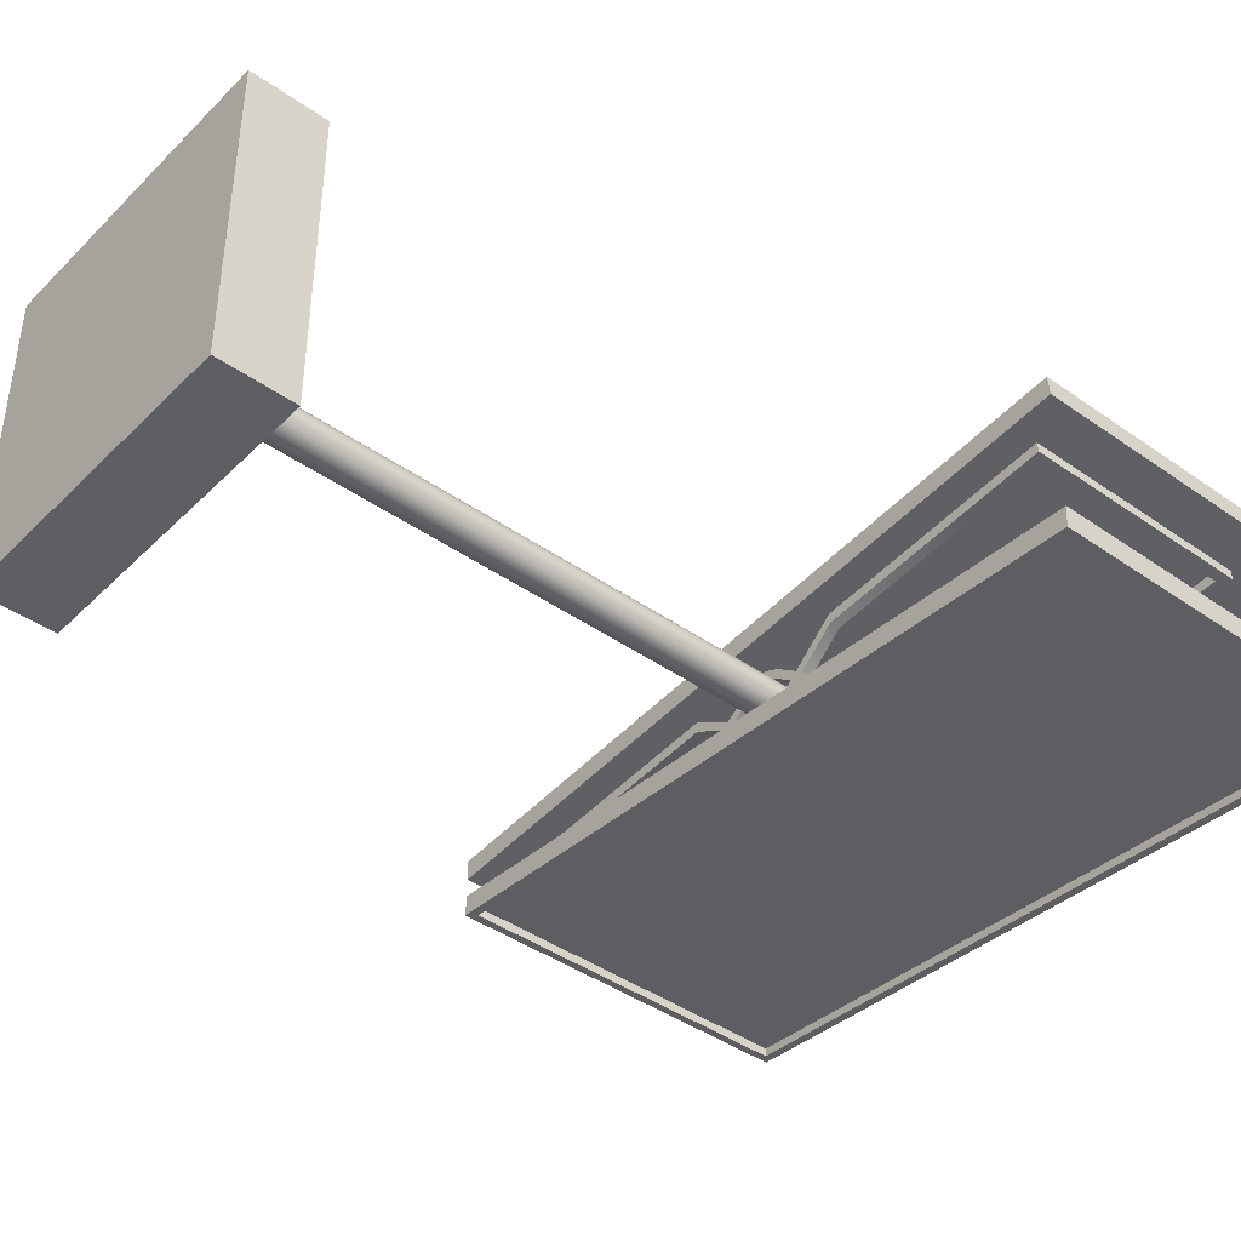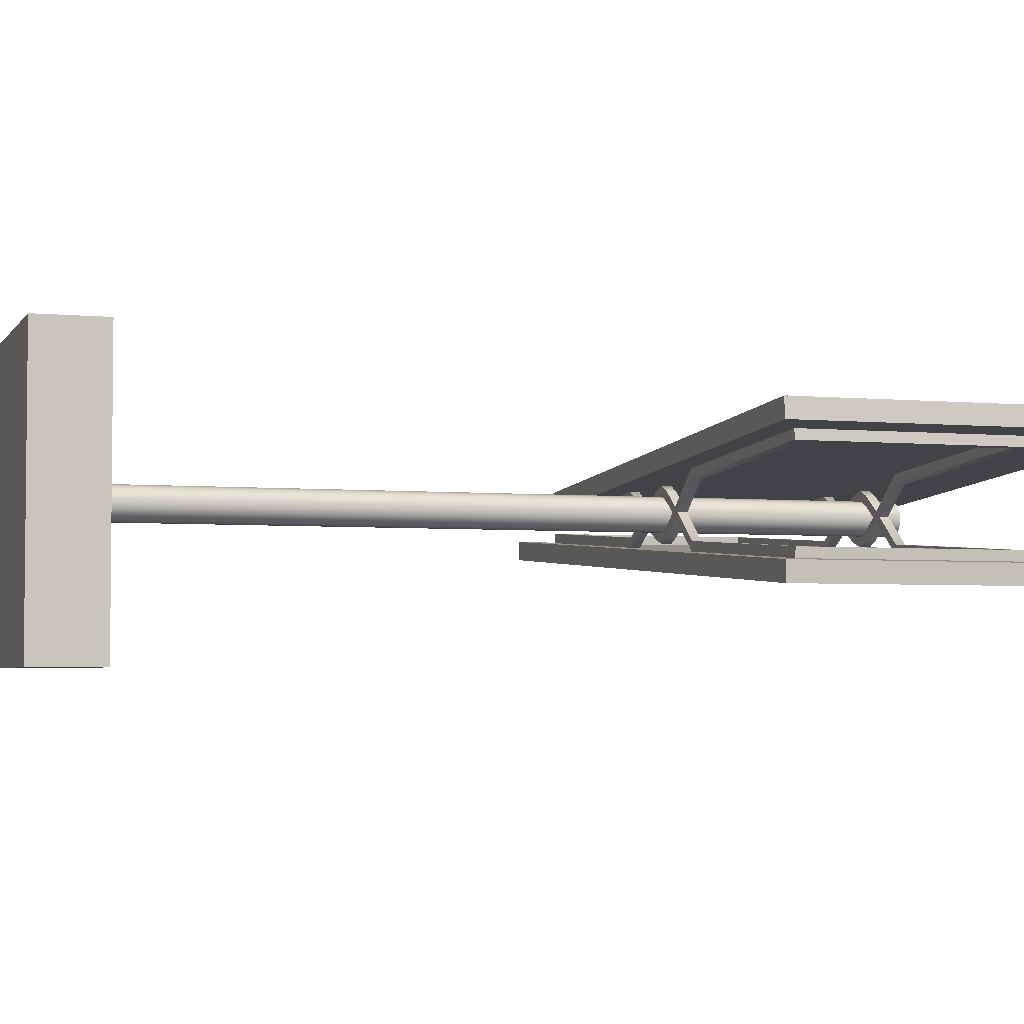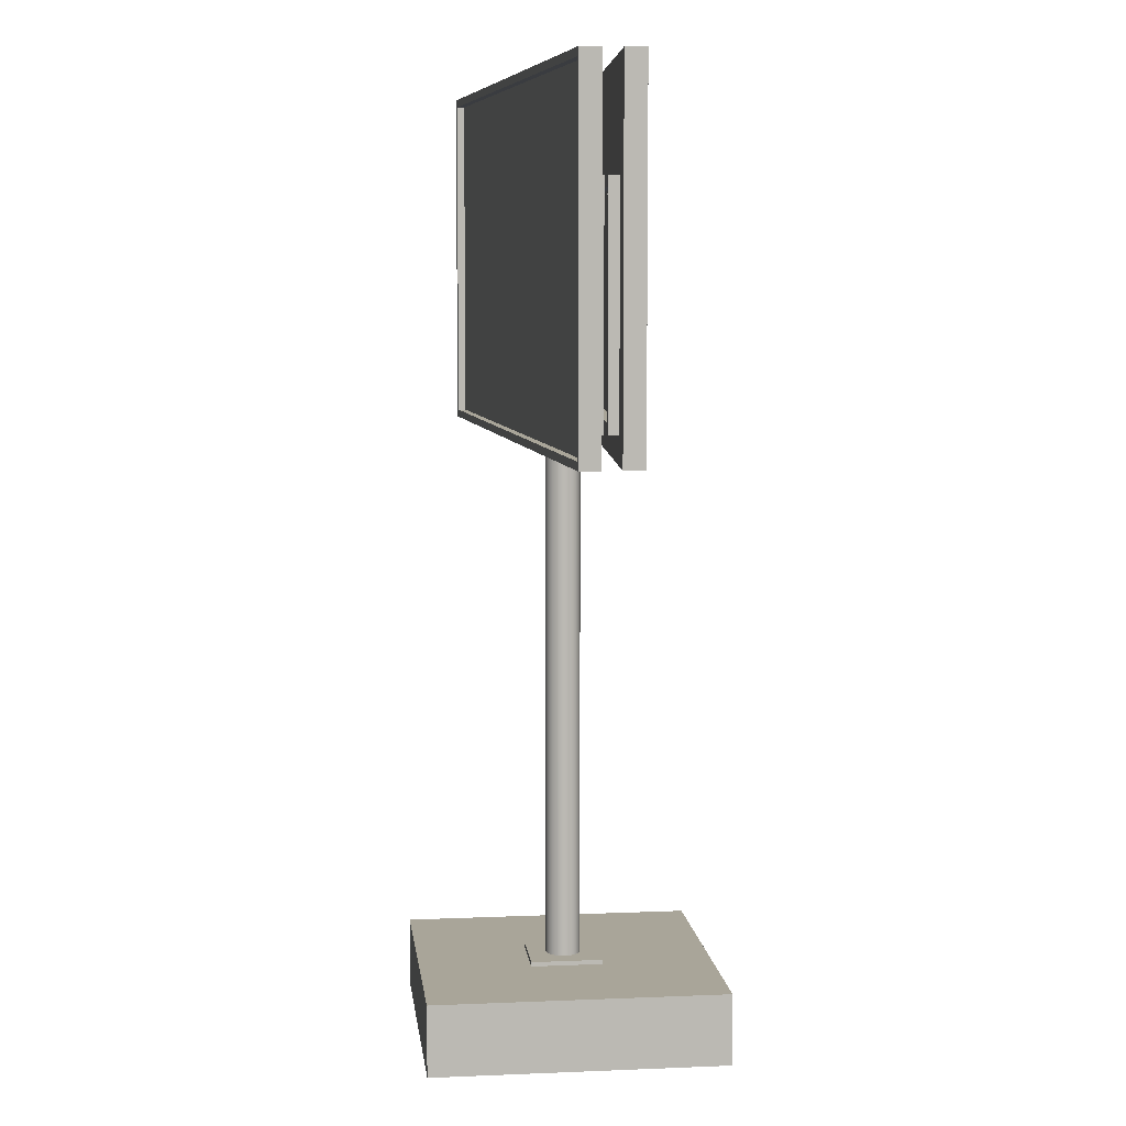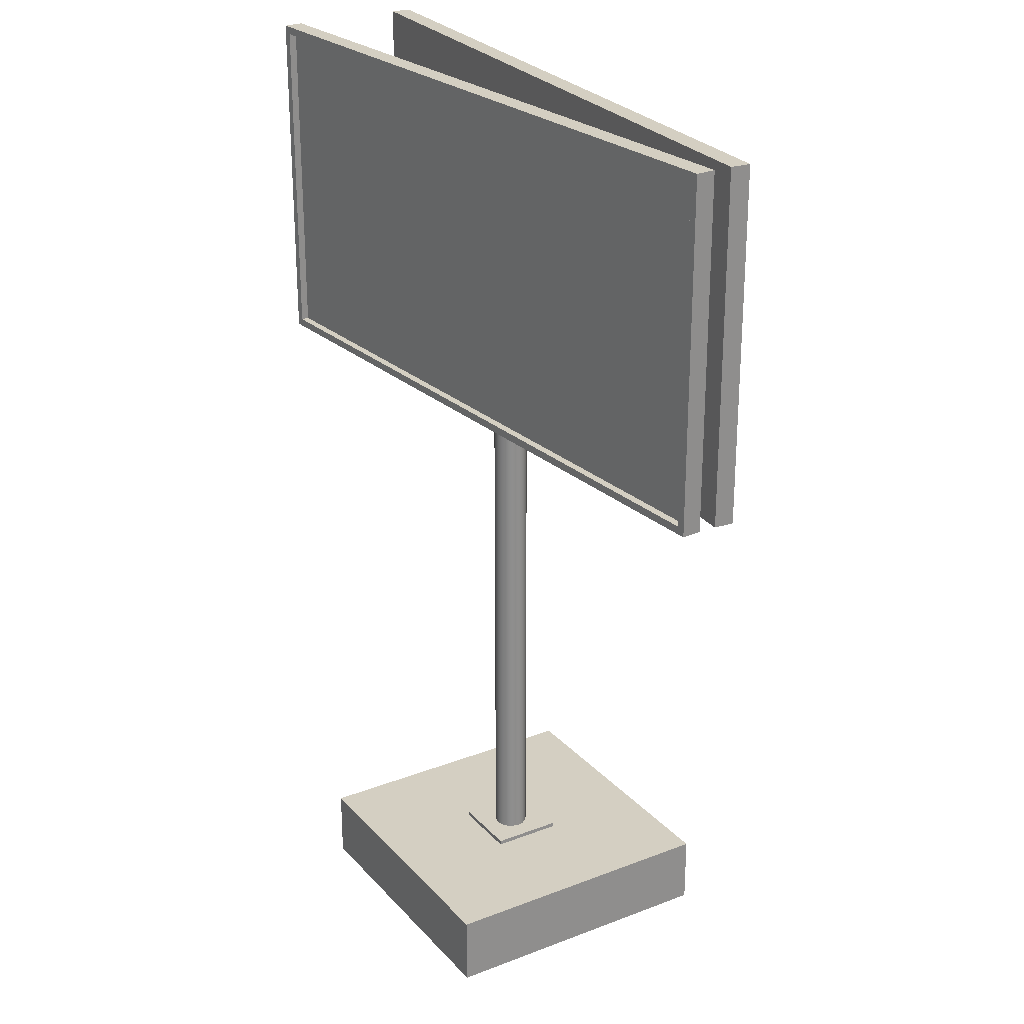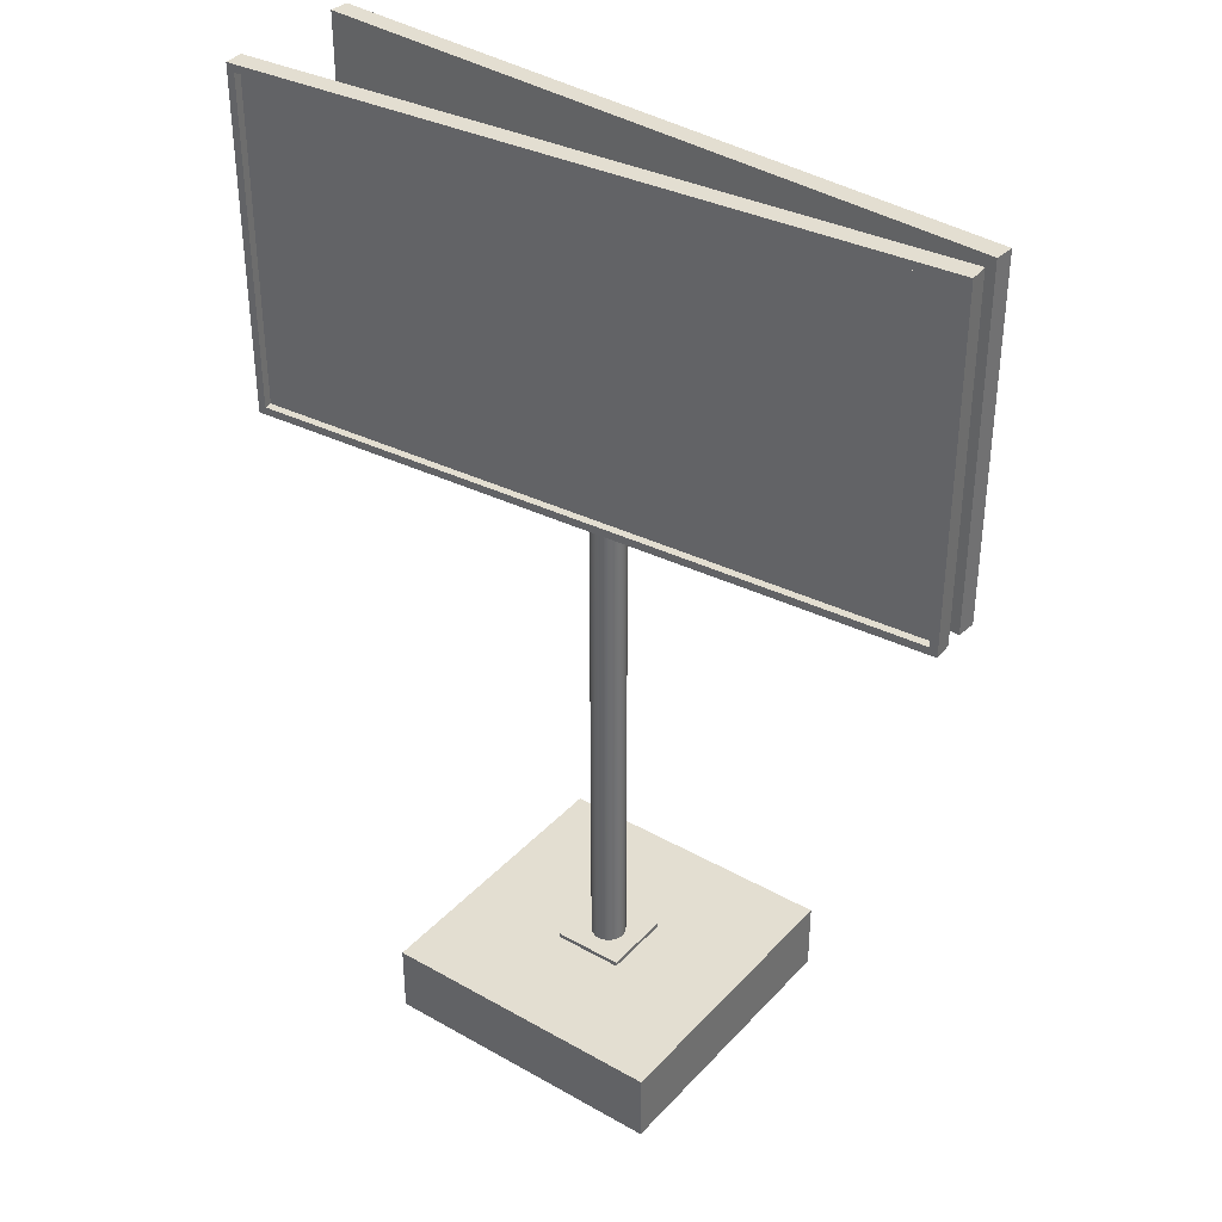
<metadata>
{"format":"obj","ext":"obj","renderer":"f3d","projection":"perspective","resolution":1024,"background":"white","views":[{"elev":-41.9,"azim":49.7,"up":"+Z"},{"elev":-3.7,"azim":71.9,"up":"+Z"},{"elev":7.4,"azim":-96.8,"up":"+Y"},{"elev":25.4,"azim":-121.7,"up":"+Y"},{"elev":36.3,"azim":-143.5,"up":"+Y"}]}
</metadata>
<code>
v  -1.8 3.368 -1.8
v  -1.8 3.639 -1.8
v  1.8 3.639 -1.8
v  1.8 3.368 -1.8
v  -1.8 3.368 1.8
v  1.8 3.368 1.8
v  1.8 3.639 1.8
v  -1.8 3.639 1.8
v  -7.45 -0.1852 -7.45
v  -7.45 3.415 -7.45
v  7.45 3.415 -7.45
v  7.45 -0.1852 -7.45
v  -7.45 -0.1852 7.45
v  7.45 -0.1852 7.45
v  7.45 3.415 7.45
v  -7.45 3.415 7.45
v  -0.8788 3.569 -2e-06
v  -0.8258 3.569 0.3006
v  -0.8258 43.83 0.3006
v  -0.8788 43.83 -2e-06
v  -0.6732 3.569 0.5649
v  -0.6732 43.83 0.5649
v  -0.4394 3.569 0.7611
v  -0.4394 43.83 0.7611
v  -0.1526 3.569 0.8655
v  -0.1526 43.83 0.8655
v  0.1526 3.569 0.8655
v  0.1526 43.83 0.8655
v  0.4394 3.569 0.7611
v  0.4394 43.83 0.7611
v  0.6732 3.569 0.5649
v  0.6732 43.83 0.5649
v  0.8258 3.569 0.3006
v  0.8258 43.83 0.3006
v  0.8788 3.569 -1e-06
v  0.8788 43.83 -1e-06
v  0.8258 3.569 -0.3006
v  0.8258 43.83 -0.3006
v  0.6732 3.569 -0.5649
v  0.6732 43.83 -0.5649
v  0.4394 3.569 -0.7611
v  0.4394 43.83 -0.7611
v  0.1526 3.569 -0.8655
v  0.1526 43.83 -0.8655
v  -0.1526 3.569 -0.8655
v  -0.1526 43.83 -0.8655
v  -0.4394 3.569 -0.7611
v  -0.4394 43.83 -0.7611
v  -0.6732 3.569 -0.5649
v  -0.6732 43.83 -0.5649
v  -0.8258 3.569 -0.3006
v  -0.8258 43.83 -0.3006
v  -17.87 29.98 0.4525
v  -17.87 47.7 0.4525
v  17.65 47.7 2.936
v  17.65 29.98 2.936
v  -17.51 30.38 1.085
v  17.21 30.38 3.513
v  17.21 47.3 3.513
v  -17.51 47.3 1.085
v  17.58 29.98 3.94
v  -17.94 29.98 1.456
v  17.58 47.7 3.94
v  -17.94 47.7 1.456
v  17.18 30.38 3.912
v  -17.54 30.38 1.484
v  17.18 47.3 3.912
v  -17.54 47.3 1.484
v  -15.28 31.34 0.1219
v  -15.28 31.84 0.1219
v  -4.11 31.84 0.9033
v  -4.11 31.34 0.9033
v  -1.657 31.84 -0.6177
v  -1.657 31.34 -0.6177
v  -0.6102 31.84 -1.202
v  -0.6102 31.34 -1.202
v  0.1091 31.84 -1.428
v  0.1091 31.34 -1.428
v  0.7899 31.84 -1.104
v  0.7899 31.34 -1.104
v  1.745 31.84 -0.3799
v  1.745 31.34 -0.3799
v  3.963 31.84 1.468
v  3.963 31.34 1.468
v  15.14 31.84 2.249
v  15.14 31.34 2.249
v  -15.32 31.34 0.6254
v  -4.146 31.34 1.407
v  -4.146 31.84 1.407
v  -15.32 31.84 0.6254
v  -1.692 31.34 -0.1143
v  -1.692 31.84 -0.1143
v  -0.6454 31.34 -0.6986
v  -0.6454 31.84 -0.6986
v  0.07387 31.34 -0.9248
v  0.07387 31.84 -0.9248
v  0.7547 31.34 -0.6007
v  0.7547 31.84 -0.6007
v  1.71 31.34 0.1236
v  1.71 31.84 0.1236
v  3.928 31.34 1.971
v  3.928 31.84 1.971
v  15.1 31.34 2.753
v  15.1 31.84 2.753
v  -15.28 42.01 0.1219
v  -15.28 42.51 0.1219
v  -4.11 42.51 0.9033
v  -4.11 42.01 0.9033
v  -1.657 42.51 -0.6177
v  -1.657 42.01 -0.6177
v  -0.6102 42.51 -1.202
v  -0.6102 42.01 -1.202
v  0.1091 42.51 -1.428
v  0.1091 42.01 -1.428
v  0.7899 42.51 -1.104
v  0.7899 42.01 -1.104
v  1.745 42.51 -0.3799
v  1.745 42.01 -0.3799
v  3.963 42.51 1.468
v  3.963 42.01 1.468
v  15.14 42.51 2.249
v  15.14 42.01 2.249
v  -15.32 42.01 0.6254
v  -4.146 42.01 1.407
v  -4.146 42.51 1.407
v  -15.32 42.51 0.6254
v  -1.692 42.01 -0.1143
v  -1.692 42.51 -0.1143
v  -0.6454 42.01 -0.6986
v  -0.6454 42.51 -0.6986
v  0.07387 42.01 -0.9248
v  0.07387 42.51 -0.9248
v  0.7547 42.01 -0.6007
v  0.7547 42.51 -0.6007
v  1.71 42.01 0.1236
v  1.71 42.51 0.1236
v  3.928 42.01 1.971
v  3.928 42.51 1.971
v  15.1 42.01 2.753
v  15.1 42.51 2.753
v  15.64 42.51 2.284
v  15.64 42.01 2.284
v  15.6 42.01 2.788
v  15.6 42.51 2.788
v  -15.79 42.01 0.08684
v  -15.79 42.51 0.08684
v  -15.82 42.01 0.5903
v  -15.82 42.51 0.5903
v  -15.79 31.34 0.08683
v  -15.79 31.84 0.08683
v  -15.82 31.34 0.5903
v  -15.82 31.84 0.5903
v  15.64 31.84 2.284
v  15.64 31.34 2.284
v  15.6 31.34 2.788
v  15.6 31.84 2.788
v  17.65 29.98 -2.936
v  17.65 47.7 -2.936
v  -17.87 47.7 -0.4524
v  -17.87 29.98 -0.4524
v  17.21 30.38 -3.513
v  -17.51 30.38 -1.085
v  -17.51 47.3 -1.085
v  17.21 47.3 -3.513
v  -17.94 29.98 -1.456
v  17.58 29.98 -3.939
v  -17.94 47.7 -1.456
v  17.58 47.7 -3.939
v  -17.54 30.38 -1.484
v  17.18 30.38 -3.912
v  -17.54 47.3 -1.484
v  17.18 47.3 -3.912
v  15.14 31.34 -2.249
v  15.14 31.84 -2.249
v  3.963 31.84 -1.468
v  3.963 31.34 -1.468
v  1.745 31.84 0.3799
v  1.745 31.34 0.3799
v  0.7899 31.84 1.104
v  0.7899 31.34 1.104
v  0.1091 31.84 1.428
v  0.1091 31.34 1.428
v  -0.6102 31.84 1.202
v  -0.6102 31.34 1.202
v  -1.657 31.84 0.6178
v  -1.657 31.34 0.6178
v  -4.11 31.84 -0.9032
v  -4.11 31.34 -0.9032
v  -15.28 31.84 -0.1219
v  -15.28 31.34 -0.1219
v  15.1 31.34 -2.753
v  3.928 31.34 -1.971
v  3.928 31.84 -1.971
v  15.1 31.84 -2.753
v  1.71 31.34 -0.1235
v  1.71 31.84 -0.1235
v  0.7547 31.34 0.6007
v  0.7547 31.84 0.6007
v  0.07386 31.34 0.9249
v  0.07386 31.84 0.9249
v  -0.6454 31.34 0.6986
v  -0.6454 31.84 0.6986
v  -1.692 31.34 0.1143
v  -1.692 31.84 0.1143
v  -4.146 31.34 -1.407
v  -4.146 31.84 -1.407
v  -15.32 31.34 -0.6253
v  -15.32 31.84 -0.6253
v  15.14 42.01 -2.249
v  15.14 42.51 -2.249
v  3.963 42.51 -1.468
v  3.963 42.01 -1.468
v  1.745 42.51 0.3799
v  1.745 42.01 0.3799
v  0.7899 42.51 1.104
v  0.7899 42.01 1.104
v  0.1091 42.51 1.428
v  0.1091 42.01 1.428
v  -0.6102 42.51 1.202
v  -0.6102 42.01 1.202
v  -1.657 42.51 0.6178
v  -1.657 42.01 0.6178
v  -4.11 42.51 -0.9032
v  -4.11 42.01 -0.9032
v  -15.28 42.51 -0.1219
v  -15.28 42.01 -0.1219
v  15.1 42.01 -2.753
v  3.928 42.01 -1.971
v  3.928 42.51 -1.971
v  15.1 42.51 -2.753
v  1.71 42.01 -0.1235
v  1.71 42.51 -0.1235
v  0.7547 42.01 0.6007
v  0.7547 42.51 0.6007
v  0.07386 42.01 0.9249
v  0.07386 42.51 0.9249
v  -0.6454 42.01 0.6986
v  -0.6454 42.51 0.6986
v  -1.692 42.01 0.1143
v  -1.692 42.51 0.1143
v  -4.146 42.01 -1.407
v  -4.146 42.51 -1.407
v  -15.32 42.01 -0.6253
v  -15.32 42.51 -0.6253
v  -15.79 42.51 -0.08681
v  -15.79 42.01 -0.08681
v  -15.82 42.01 -0.5903
v  -15.82 42.51 -0.5903
v  15.64 42.01 -2.284
v  15.64 42.51 -2.284
v  15.6 42.01 -2.788
v  15.6 42.51 -2.788
v  15.64 31.34 -2.284
v  15.64 31.84 -2.284
v  15.6 31.34 -2.788
v  15.6 31.84 -2.788
v  -15.79 31.84 -0.08681
v  -15.79 31.34 -0.08681
v  -15.82 31.34 -0.5903
v  -15.82 31.84 -0.5903
g Billboard
f 1 2 3
f 3 4 1
f 5 6 7
f 7 8 5
f 1 4 6
f 6 5 1
f 4 3 7
f 7 6 4
f 3 2 8
f 8 7 3
f 2 1 5
f 5 8 2
f 9 10 11
f 11 12 9
f 13 14 15
f 15 16 13
f 9 12 14
f 14 13 9
f 12 11 15
f 15 14 12
f 11 10 16
f 16 15 11
f 10 9 13
f 13 16 10
f 17 18 19
f 19 20 17
f 18 21 22
f 22 19 18
f 21 23 24
f 24 22 21
f 23 25 26
f 26 24 23
f 25 27 28
f 28 26 25
f 27 29 30
f 30 28 27
f 29 31 32
f 32 30 29
f 31 33 34
f 34 32 31
f 33 35 36
f 36 34 33
f 35 37 38
f 38 36 35
f 37 39 40
f 40 38 37
f 39 41 42
f 42 40 39
f 41 43 44
f 44 42 41
f 43 45 46
f 46 44 43
f 45 47 48
f 48 46 45
f 47 49 50
f 50 48 47
f 49 51 52
f 52 50 49
f 51 17 20
f 20 52 51
f 49 47 45
f 45 43 41
f 41 39 37
f 45 41 37
f 37 35 33
f 33 31 29
f 37 33 29
f 29 27 25
f 25 23 21
f 29 25 21
f 37 29 21
f 45 37 21
f 21 18 17
f 45 21 17
f 49 45 17
f 51 49 17
f 19 22 24
f 24 26 28
f 28 30 32
f 24 28 32
f 32 34 36
f 36 38 40
f 32 36 40
f 40 42 44
f 44 46 48
f 40 44 48
f 32 40 48
f 24 32 48
f 48 50 52
f 24 48 52
f 19 24 52
f 20 19 52
f 53 54 55
f 55 56 53
f 57 58 59
f 59 60 57
f 53 56 61
f 61 62 53
f 56 55 63
f 63 61 56
f 55 54 64
f 64 63 55
f 54 53 62
f 62 64 54
f 62 61 65
f 65 66 62
f 61 63 67
f 67 65 61
f 63 64 68
f 68 67 63
f 64 62 66
f 66 68 64
f 66 65 58
f 58 57 66
f 65 67 59
f 59 58 65
f 67 68 60
f 60 59 67
f 68 66 57
f 57 60 68
f 69 70 71
f 71 72 69
f 72 71 73
f 73 74 72
f 74 73 75
f 75 76 74
f 76 75 77
f 77 78 76
f 78 77 79
f 79 80 78
f 80 79 81
f 81 82 80
f 82 81 83
f 83 84 82
f 84 83 85
f 85 86 84
f 87 88 89
f 89 90 87
f 88 91 92
f 92 89 88
f 91 93 94
f 94 92 91
f 93 95 96
f 96 94 93
f 95 97 98
f 98 96 95
f 97 99 100
f 100 98 97
f 99 101 102
f 102 100 99
f 101 103 104
f 104 102 101
f 69 72 88
f 88 87 69
f 72 74 91
f 91 88 72
f 74 76 93
f 93 91 74
f 76 78 95
f 95 93 76
f 78 80 97
f 97 95 78
f 80 82 99
f 99 97 80
f 82 84 101
f 101 99 82
f 84 86 103
f 103 101 84
f 85 83 102
f 102 104 85
f 83 81 100
f 100 102 83
f 81 79 98
f 98 100 81
f 79 77 96
f 96 98 79
f 77 75 94
f 94 96 77
f 75 73 92
f 92 94 75
f 73 71 89
f 89 92 73
f 71 70 90
f 90 89 71
f 105 106 107
f 107 108 105
f 108 107 109
f 109 110 108
f 110 109 111
f 111 112 110
f 112 111 113
f 113 114 112
f 114 113 115
f 115 116 114
f 116 115 117
f 117 118 116
f 118 117 119
f 119 120 118
f 120 119 121
f 121 122 120
f 123 124 125
f 125 126 123
f 124 127 128
f 128 125 124
f 127 129 130
f 130 128 127
f 129 131 132
f 132 130 129
f 131 133 134
f 134 132 131
f 133 135 136
f 136 134 133
f 135 137 138
f 138 136 135
f 137 139 140
f 140 138 137
f 105 108 124
f 124 123 105
f 108 110 127
f 127 124 108
f 110 112 129
f 129 127 110
f 112 114 131
f 131 129 112
f 114 116 133
f 133 131 114
f 116 118 135
f 135 133 116
f 118 120 137
f 137 135 118
f 120 122 139
f 139 137 120
f 121 119 138
f 138 140 121
f 119 117 136
f 136 138 119
f 117 115 134
f 134 136 117
f 115 113 132
f 132 134 115
f 113 111 130
f 130 132 113
f 111 109 128
f 128 130 111
f 109 107 125
f 125 128 109
f 107 106 126
f 126 125 107
f 122 121 141
f 141 142 122
f 139 143 144
f 144 140 139
f 142 141 144
f 144 143 142
f 141 121 140
f 140 144 141
f 145 146 106
f 106 105 145
f 147 123 126
f 126 148 147
f 106 146 148
f 148 126 106
f 147 148 146
f 146 145 147
f 149 150 70
f 70 69 149
f 151 87 90
f 90 152 151
f 149 69 87
f 87 151 149
f 151 152 150
f 150 149 151
f 86 85 153
f 153 154 86
f 103 155 156
f 156 104 103
f 86 154 155
f 155 103 86
f 154 153 156
f 156 155 154
f 70 150 145
f 145 105 70
f 150 152 147
f 147 145 150
f 152 90 123
f 123 147 152
f 90 70 105
f 105 123 90
f 153 85 122
f 122 142 153
f 85 104 139
f 139 122 85
f 104 156 143
f 143 139 104
f 156 153 142
f 142 143 156
f 157 158 159
f 159 160 157
f 161 162 163
f 163 164 161
f 157 160 165
f 165 166 157
f 160 159 167
f 167 165 160
f 159 158 168
f 168 167 159
f 158 157 166
f 166 168 158
f 166 165 169
f 169 170 166
f 165 167 171
f 171 169 165
f 167 168 172
f 172 171 167
f 168 166 170
f 170 172 168
f 170 169 162
f 162 161 170
f 169 171 163
f 163 162 169
f 171 172 164
f 164 163 171
f 172 170 161
f 161 164 172
f 173 174 175
f 175 176 173
f 176 175 177
f 177 178 176
f 178 177 179
f 179 180 178
f 180 179 181
f 181 182 180
f 182 181 183
f 183 184 182
f 184 183 185
f 185 186 184
f 186 185 187
f 187 188 186
f 188 187 189
f 189 190 188
f 191 192 193
f 193 194 191
f 192 195 196
f 196 193 192
f 195 197 198
f 198 196 195
f 197 199 200
f 200 198 197
f 199 201 202
f 202 200 199
f 201 203 204
f 204 202 201
f 203 205 206
f 206 204 203
f 205 207 208
f 208 206 205
f 173 176 192
f 192 191 173
f 176 178 195
f 195 192 176
f 178 180 197
f 197 195 178
f 180 182 199
f 199 197 180
f 182 184 201
f 201 199 182
f 184 186 203
f 203 201 184
f 186 188 205
f 205 203 186
f 188 190 207
f 207 205 188
f 189 187 206
f 206 208 189
f 187 185 204
f 204 206 187
f 185 183 202
f 202 204 185
f 183 181 200
f 200 202 183
f 181 179 198
f 198 200 181
f 179 177 196
f 196 198 179
f 177 175 193
f 193 196 177
f 175 174 194
f 194 193 175
f 209 210 211
f 211 212 209
f 212 211 213
f 213 214 212
f 214 213 215
f 215 216 214
f 216 215 217
f 217 218 216
f 218 217 219
f 219 220 218
f 220 219 221
f 221 222 220
f 222 221 223
f 223 224 222
f 224 223 225
f 225 226 224
f 227 228 229
f 229 230 227
f 228 231 232
f 232 229 228
f 231 233 234
f 234 232 231
f 233 235 236
f 236 234 233
f 235 237 238
f 238 236 235
f 237 239 240
f 240 238 237
f 239 241 242
f 242 240 239
f 241 243 244
f 244 242 241
f 209 212 228
f 228 227 209
f 212 214 231
f 231 228 212
f 214 216 233
f 233 231 214
f 216 218 235
f 235 233 216
f 218 220 237
f 237 235 218
f 220 222 239
f 239 237 220
f 222 224 241
f 241 239 222
f 224 226 243
f 243 241 224
f 225 223 242
f 242 244 225
f 223 221 240
f 240 242 223
f 221 219 238
f 238 240 221
f 219 217 236
f 236 238 219
f 217 215 234
f 234 236 217
f 215 213 232
f 232 234 215
f 213 211 229
f 229 232 213
f 211 210 230
f 230 229 211
f 226 225 245
f 245 246 226
f 243 247 248
f 248 244 243
f 246 245 248
f 248 247 246
f 245 225 244
f 244 248 245
f 249 250 210
f 210 209 249
f 251 227 230
f 230 252 251
f 210 250 252
f 252 230 210
f 251 252 250
f 250 249 251
f 253 254 174
f 174 173 253
f 255 191 194
f 194 256 255
f 253 173 191
f 191 255 253
f 255 256 254
f 254 253 255
f 190 189 257
f 257 258 190
f 207 259 260
f 260 208 207
f 190 258 259
f 259 207 190
f 258 257 260
f 260 259 258
f 174 254 249
f 249 209 174
f 254 256 251
f 251 249 254
f 256 194 227
f 227 251 256
f 194 174 209
f 209 227 194
f 257 189 226
f 226 246 257
f 189 208 243
f 243 226 189
f 208 260 247
f 247 243 208
f 260 257 246
f 246 247 260

</code>
